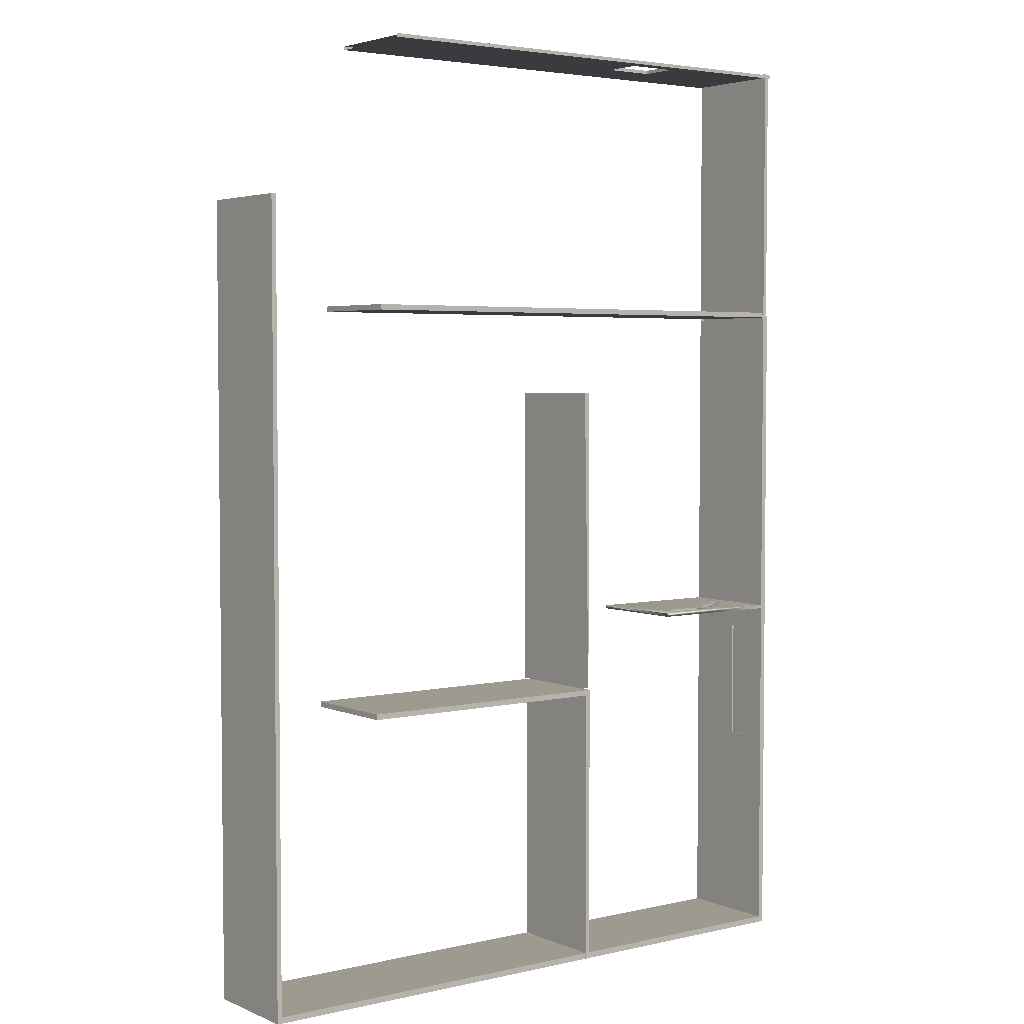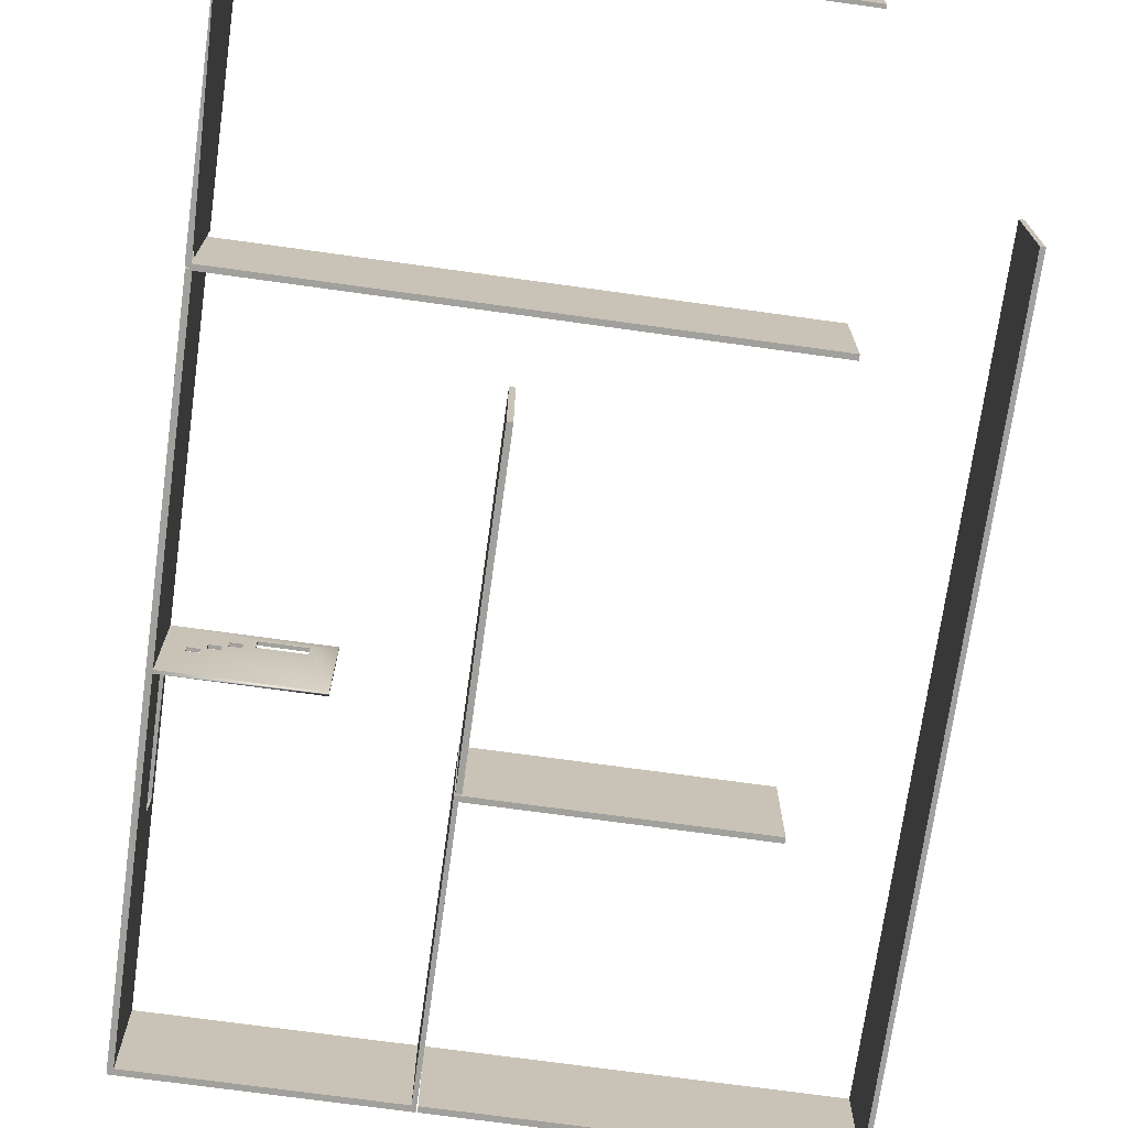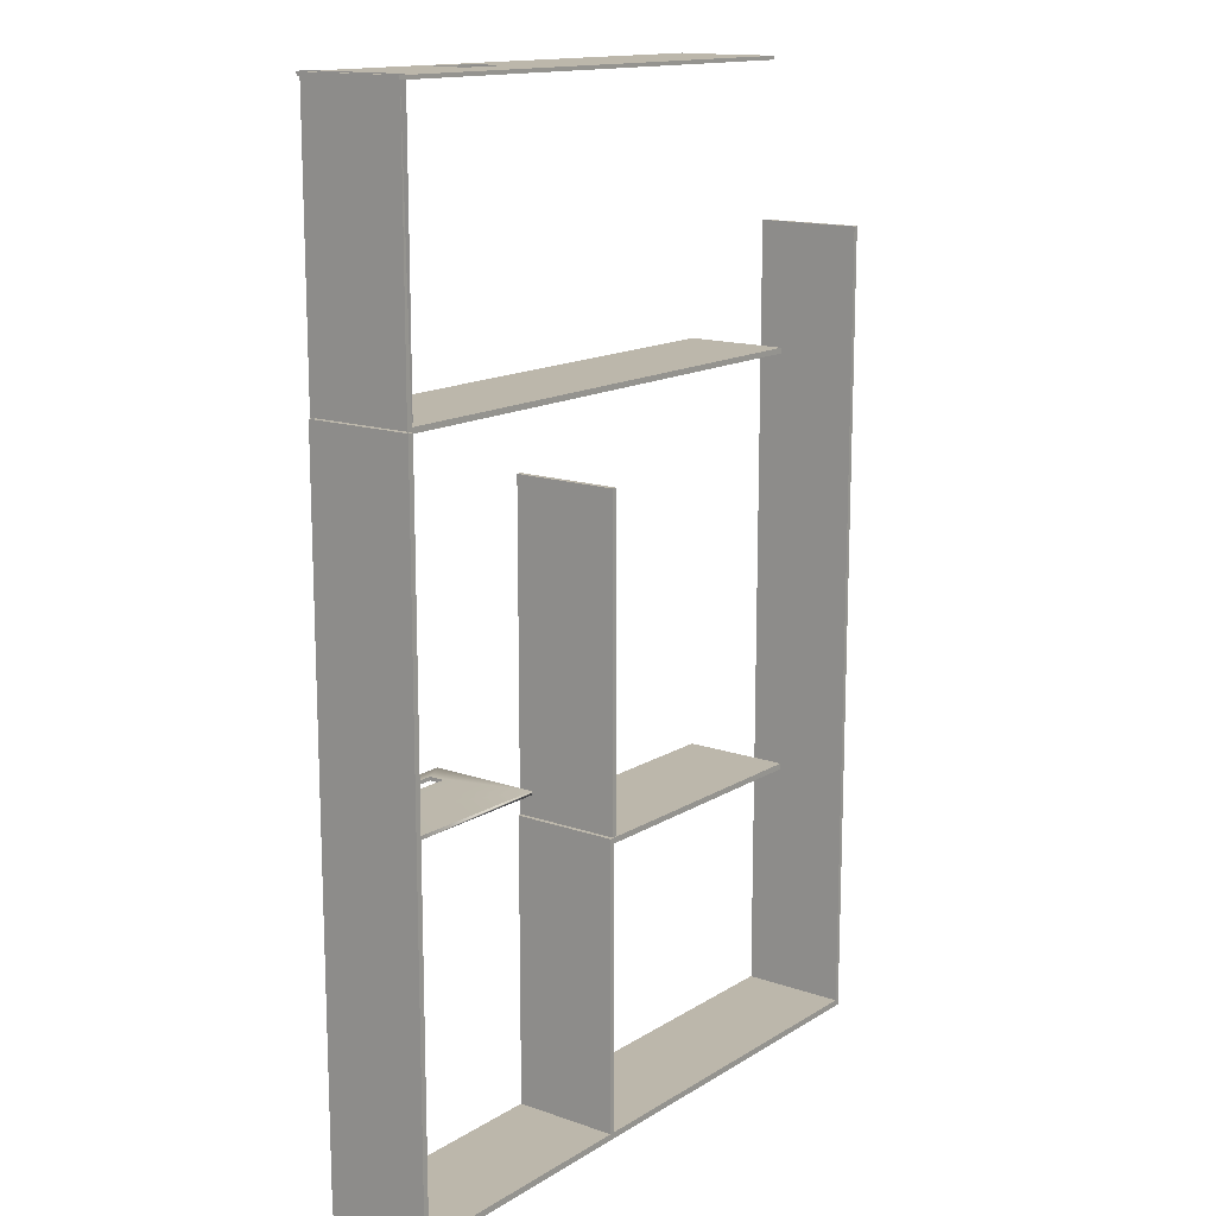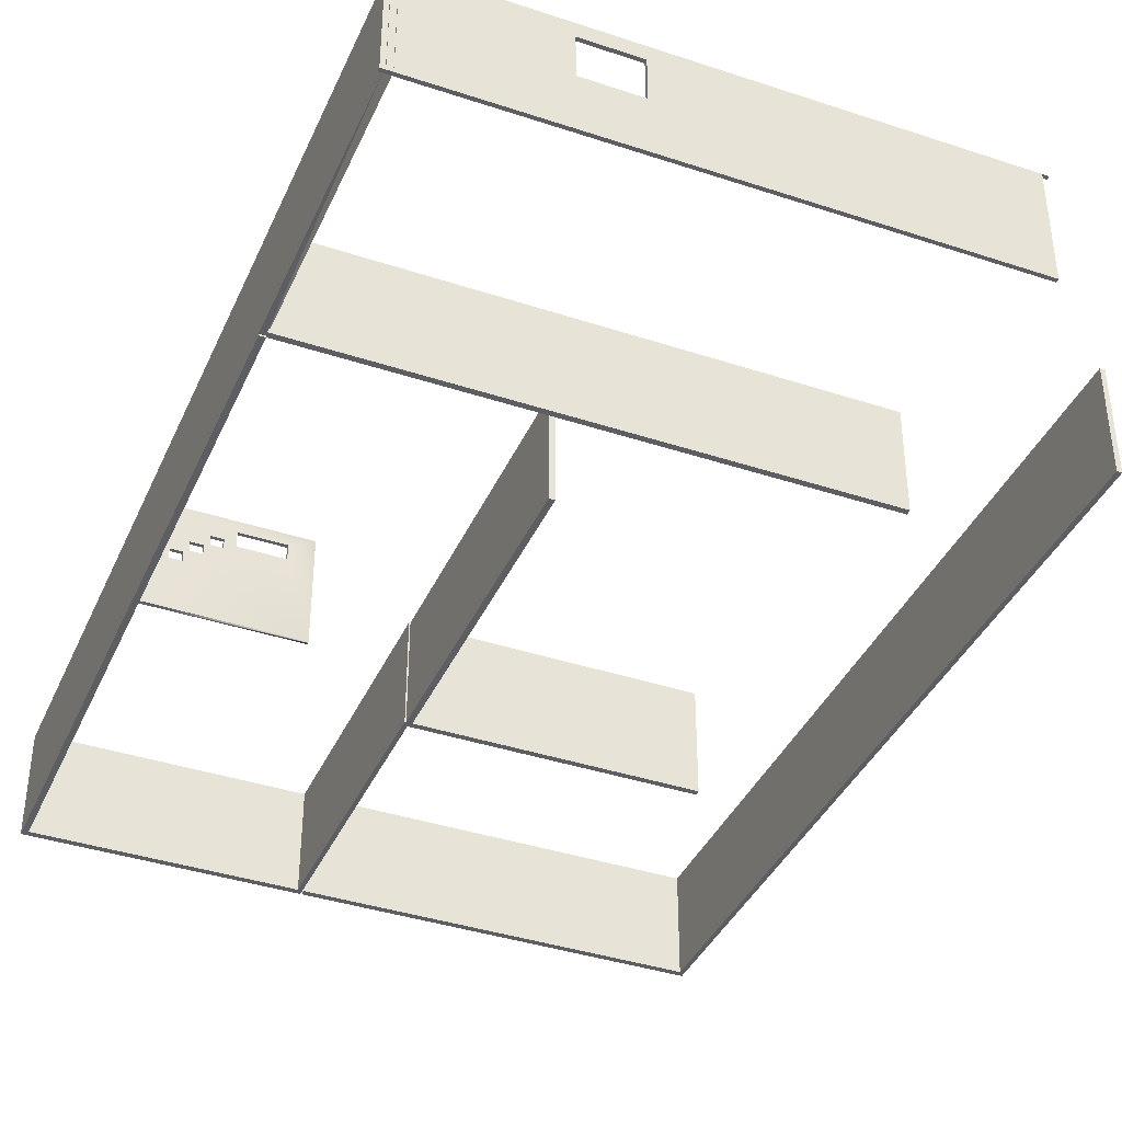
<metadata>
{"format":"obj","ext":"obj","renderer":"f3d","projection":"perspective","resolution":1024,"background":"white","views":[{"elev":3.8,"azim":143.0,"up":"+Z"},{"elev":-71.6,"azim":-7.9,"up":"+Y"},{"elev":14.5,"azim":-52.7,"up":"+Z"},{"elev":-38.9,"azim":-22.5,"up":"+Y"}]}
</metadata>
<code>
o house1.001
v 32.47 0.5135 -86.54
v 32.47 0.5135 -87.98
v 122.9 0.5135 -86.54
v 122.9 0.5135 -87.98
v 32.47 25.41 -87.98
v 122.9 25.41 -87.98
v 32.47 25.41 -86.54
v 122.9 25.41 -86.54
v 122.9 25.41 -87.98
v 32.47 25.41 -86.54
v 122.9 25.41 -86.54
v 32.47 25.41 -87.98
v 122.9 0.5135 -87.98
v 32.47 0.5135 -87.98
v 32.16 25.41 -19.01
v 32.16 0.5134 -19.01
v 95.45 25.41 -19.01
v 95.45 0.5134 -19.01
v 95.45 0.5134 -20.33
v 95.45 25.41 -20.33
v 32.16 0.5134 -20.33
v 95.45 0.5134 -19.01
v 95.45 25.41 -20.33
v 95.45 25.41 -19.01
v 95.45 0.5134 -19.01
v 95.45 25.41 -20.33
v 95.45 25.41 -19.01
v 93.36 24.79 75.8
v -29.41 24.79 77.06
v 93.36 24.79 77.06
v -29.41 0.9518 77.06
v 32.16 25.41 -20.33
v 32.16 25.41 -19.01
v 93.36 0.9518 77.06
v -29.41 0.9518 75.8
v 93.36 0.9518 75.8
v 95.45 0.5134 -20.33
v -29.41 24.79 75.8
v 32.16 0.5134 -20.33
v 32.16 0.5134 -19.01
v -29.61 25.41 75.35
v -29.61 0.5134 75.35
v -29.61 25.41 76.18
v -29.61 0.5134 76.18
v -28.29 0.5134 75.35
v -28.29 0.5134 76.18
v 95.45 0.5134 -19.01
v 32.16 0.5134 -20.33
v 95.45 0.5134 -20.33
v -28.29 25.41 75.35
v -28.29 25.41 76.18
v -29.61 25.41 -1.399
v -29.61 0.5134 -1.399
v -28.29 25.41 -1.399
v -28.29 0.5134 -1.399
v -29.61 0.5134 -2.228
v -29.61 25.41 -2.228
v -28.29 0.5134 -2.228
v -29.61 25.41 -87.98
v -28.29 25.41 -87.98
v -29.61 0.5135 -87.98
v -28.29 0.5135 -87.98
v -28.29 25.41 -2.228
v -29.61 25.41 -86.54
v -28.29 25.41 -86.54
v -28.29 0.5135 -86.54
v -29.61 0.5135 -86.54
v 123 25.41 -86.54
v 123 0.5135 -86.54
v 123 25.41 -87.98
v 123 0.5135 -87.98
v 31.12 0.5135 -86.54
v 31.12 0.5135 -87.98
v 31.12 25.41 -87.98
v 31.12 25.41 -86.54
v 32.16 0.5135 -87.98
v 32.16 25.41 -87.98
v 32.16 0.5135 -86.54
v 31.12 25.41 -19.01
v 31.12 0.5134 -19.01
v 32.16 25.41 -19.01
v 32.16 0.5134 -19.01
v 32.16 25.41 -86.54
v 31.12 0.5134 -20.33
v 32.16 0.5134 -20.33
v 32.16 25.41 -20.33
v 31.12 25.41 -20.33
v 95.45 0.5134 -20.33
v 95.45 25.41 -20.33
v 95.45 0.5134 -19.01
v 95.45 25.41 -19.01
v 122.9 0.5135 -86.54
v 32.47 0.5135 -86.54
v 122.9 25.41 -87.98
v 32.47 25.41 -86.54
v 122.9 25.41 -86.54
v 32.47 25.41 -87.98
v 122.9 0.5135 -87.98
v 32.47 0.5135 -87.98
v 122.9 0.5135 -86.54
v 32.47 0.5135 -86.54
v -28.29 0.5135 -86.54
v -28.29 0.5135 -87.98
v 31.12 0.5135 -86.54
v 31.12 0.5135 -87.98
v -28.29 25.41 -87.98
v 31.12 25.41 -87.98
v -28.29 25.41 -86.54
v 31.12 25.41 -86.54
v 121.9 25.41 -87.98
v 121.9 25.41 -86.54
v 121.9 0.5135 -87.98
v 121.9 0.5135 -86.54
v 121.9 25.41 101.2
v 121.9 0.5134 101.2
v 123 25.41 101.2
v 123 0.5134 101.2
v 95.45 25.41 -20.33
v 95.45 25.41 -19.01
v 32.16 0.5134 -19.01
v 32.16 25.41 -19.01
v 95.45 0.5134 -19.01
v 32.16 0.5134 -20.33
v 95.45 0.5134 -20.33
v 32.16 0.5134 -19.01
v 95.45 25.41 -20.33
v 95.45 25.41 -19.01
v 32.16 25.41 -19.01
v 5.124 25.41 -2.228
v 5.124 25.41 -1.399
v -23.73 14.65 -1.399
v -19.91 17.5 -1.399
v -23.73 12.43 -1.399
v -20.96 14.65 -1.399
v -19.91 15.27 -1.399
v -20.96 12.43 -1.399
v -10.79 22.7 -1.399
v -0.3711 22.7 -1.399
v -16.01 20.18 -1.399
v -13.23 20.18 -1.399
v -17.13 17.5 -1.399
v -16.01 17.96 -1.399
v -10.79 19.16 -1.399
v -13.23 17.96 -1.399
v -17.13 15.27 -1.399
v 5.124 0.5134 -1.399
v -0.3711 19.16 -1.399
v 5.124 0.5134 -2.228
v 31.12 25.41 -87.98
v -28.29 25.41 -86.54
v 31.12 25.41 -86.54
v -28.29 25.41 -87.98
v 31.12 0.5135 -87.98
v -28.29 0.5135 -87.98
v 31.12 0.5135 -86.54
v -28.29 0.5135 -86.54
v 13.92 21.44 139.8
v 13.92 21.44 139
v 13.92 12.16 139.8
v 13.92 12.16 139
v 1.513 12.16 139.9
v 1.513 12.16 139
v 1.513 21.44 139.9
v 1.513 21.44 139
v -29.42 -0.131 139.9
v -29.42 -0.131 139.1
v 87.23 -0.131 139.8
v 87.23 -0.131 139
v -29.42 24.76 139.9
v 87.23 24.76 139.8
v -29.42 24.76 139.1
v 87.23 24.76 139
v -30.75 24.76 139.1
v -30.75 -0.131 139.1
v -30.75 24.76 139.9
v -30.75 -0.131 139.9
v 88.64 24.76 139
v 88.64 24.76 139.8
v 32.16 0.5134 -19.01
v 32.16 0.5134 -20.33
v 32.16 25.41 -19.01
v 95.45 0.5134 -20.33
v 32.16 25.41 -19.01
v 32.16 0.5134 -19.01
v 95.45 25.41 -19.01
v 32.16 25.41 -19.01
v 32.16 0.5134 -19.01
v 95.45 25.41 -19.01
v -29.75 24.9 76.52
v -29.75 0.5851 76.52
v -29.75 24.9 140.1
v -29.75 0.585 140.1
v -28.48 24.9 76.52
v -28.48 24.9 140.1
v -28.48 0.585 140.1
v -28.48 0.5851 76.52
v 31.32 25.14 -18.66
v 31.32 0.2452 -18.66
v 31.34 25.14 55.93
v 31.34 0.2452 55.93
v 32.66 0.2452 55.92
v 32.66 25.14 55.92
v 32.63 0.2452 -18.66
v 31.34 0.2452 55.93
v 32.66 25.14 55.92
v 31.34 25.14 55.93
v 31.32 0.2452 -18.66
v 32.63 0.2452 -18.66
v 31.32 25.14 -18.66
v 32.66 0.2452 55.92
v 31.32 25.14 -18.66
v 31.32 0.2452 -18.66
v 31.34 25.14 55.93
v 31.32 25.14 -18.66
v 31.32 0.2452 -18.66
v 31.34 25.14 55.93
v -28.29 22.08 -7.74
v -28.29 22.08 -37.32
v -28.29 14.21 -7.74
v -28.29 14.21 -37.32
v -23.73 14.65 -2.228
v -23.73 12.43 -2.228
v -19.91 17.5 -2.228
v -20.96 14.65 -2.228
v -19.91 15.27 -2.228
v -20.96 12.43 -2.228
v -10.79 22.7 -2.228
v -0.3711 22.7 -2.228
v -16.01 20.18 -2.228
v -13.23 20.18 -2.228
v -17.13 17.5 -2.228
v -16.01 17.96 -2.228
v -10.79 19.16 -2.228
v -13.23 17.96 -2.228
v -17.13 15.27 -2.228
v -0.3711 19.16 -2.228
v -28.69 22.08 -7.74
v -28.69 22.08 -18.22
v -28.69 22.08 -28.15
v -28.69 22.08 -37.32
v -28.69 14.21 -37.32
v -28.69 14.21 -23.94
v -28.69 14.21 -13.95
v -28.69 14.21 -7.74
v -29.41 0.9518 75.8
v -29.41 24.79 75.8
v 93.36 0.9518 75.8
v 32.16 25.41 -20.33
v 32.16 25.41 -20.33
v 32.16 25.41 -20.33
v 32.16 0.5134 -20.33
v 32.16 25.41 -20.33
v 95.45 0.5134 -20.33
v 32.16 0.5134 -20.33
v 32.16 25.41 -20.33
v 95.45 0.5134 -20.33
v 32.16 25.41 -20.33
v 32.63 25.14 -18.66
v 32.63 0.2452 -18.66
v 32.63 25.14 -18.66
v 32.66 0.2452 55.92
v 32.63 0.2452 -18.66
v 32.63 25.14 -18.66
v 32.66 0.2452 55.92
v 32.63 25.14 -18.66
v -32.86 0.9518 81.17
v -32.86 0.9518 79.91
v -30.86 0.9518 77.06
v 91.91 24.79 77.06
v -30.86 24.79 77.06
v -23.73 14.65 -1.399
v -19.91 17.5 -1.399
v -23.73 12.43 -1.399
v -20.96 14.65 -1.399
v -23.73 14.65 -2.228
v -23.73 12.43 -2.228
v -29.61 25.41 -1.399
v -29.61 0.5134 -1.399
v -29.61 25.41 -2.228
v -28.29 0.5134 -2.228
v -28.29 25.41 -2.228
v -19.91 17.5 -1.399
v -20.96 14.65 -1.399
v -19.91 15.27 -1.399
v -20.96 14.65 -2.228
v -19.91 15.27 -2.228
v -23.73 14.65 -1.399
v -23.73 12.43 -1.399
v -23.73 12.43 -2.228
v -29.61 25.41 -1.399
v -29.61 0.5134 -1.399
v -29.61 0.5134 -2.228
v -29.61 25.41 -2.228
v -29.61 25.41 -1.399
v -29.61 0.5134 -1.399
v -29.61 25.41 -2.228
v -28.29 0.5134 -2.228
v -28.29 25.41 -2.228
v -19.91 17.5 -1.399
v -20.96 14.65 -1.399
v -19.91 15.27 -1.399
v -20.96 14.65 -2.228
v -19.91 15.27 -2.228
v -23.73 14.65 -1.399
v -23.73 12.43 -1.399
v -23.73 12.43 -2.228
v -29.61 25.41 -1.399
v -29.61 0.5134 -1.399
v -29.61 0.5134 -2.228
v -29.61 25.41 -2.228
v -29.61 25.41 -1.399
v -29.61 0.5134 -1.399
v -29.61 25.41 -2.228
v -28.29 0.5134 -2.228
v -28.29 25.41 -2.228
v -19.91 17.5 -1.399
v -20.96 14.65 -1.399
v -19.91 15.27 -1.399
v -20.96 14.65 -2.228
v -19.91 15.27 -2.228
v -23.73 14.65 -1.399
v -23.73 12.43 -1.399
v -23.73 12.43 -2.228
v 4.734 25.41 -1.399
v 4.734 0.5134 -1.399
v 4.734 0.5134 -2.228
v 4.734 25.41 -2.228
v 4.734 25.41 -1.399
v 4.734 0.5134 -1.399
v 4.734 25.41 -2.228
v 5.088 0.5134 -2.228
v 5.088 25.41 -2.228
v 5.124 25.41 -2.228
v 5.124 25.41 -1.399
v 5.124 0.5134 -1.399
v -29.61 25.41 75.35
v -29.61 0.5134 75.35
v -29.61 25.41 -1.399
v -29.61 0.5134 -1.399
v -29.61 25.41 -1.832
v -29.61 0.5134 -1.832
v -29.61 25.41 -87.18
v -29.61 0.5134 -87.18
v -28.29 0.5134 139.2
v -28.29 25.41 139.2
v -28.29 25.41 78.08
v -28.29 0.5134 78.08
f 1 2 3
f 3 2 4
f 2 5 4
f 4 5 6
f 5 7 6
f 6 7 8
f 9 10 11
f 12 10 9
f 13 12 9
f 14 12 13
f 15 16 17
f 17 16 18
f 19 20 18
f 16 21 18
f 22 23 24
f 18 21 19
f 25 26 27
f 28 29 30
f 29 31 30
f 32 33 23
f 30 31 34
f 31 35 34
f 34 35 36
f 36 28 34
f 37 23 22
f 38 29 28
f 34 28 30
f 22 39 37
f 40 39 22
f 24 40 22
f 33 40 24
f 23 33 24
f 41 42 43
f 43 42 44
f 42 45 44
f 44 45 46
f 47 48 49
f 50 41 51
f 51 41 43
f 52 53 41
f 41 53 42
f 54 52 50
f 50 52 41
f 55 54 45
f 45 54 50
f 53 55 42
f 42 55 45
f 56 53 57
f 57 53 52
f 56 58 53
f 53 58 55
f 59 60 61
f 61 60 62
f 52 54 57
f 57 54 63
f 44 46 43
f 43 46 51
f 57 63 64
f 64 63 65
f 58 56 66
f 66 56 67
f 68 69 70
f 70 69 71
f 64 65 59
f 59 65 60
f 67 64 61
f 61 64 59
f 66 67 62
f 62 67 61
f 66 62 72
f 72 62 73
f 62 60 73
f 73 60 74
f 60 65 74
f 74 65 75
f 73 74 76
f 76 74 77
f 72 73 78
f 78 73 76
f 79 80 81
f 81 80 82
f 74 75 77
f 77 75 83
f 72 78 84
f 84 78 85
f 83 75 86
f 86 75 87
f 88 89 90
f 90 89 91
f 84 85 80
f 80 85 82
f 87 84 79
f 79 84 80
f 86 87 81
f 81 87 79
f 86 81 89
f 89 81 91
f 81 82 91
f 91 82 90
f 82 85 90
f 90 85 88
f 92 14 13
f 93 14 92
f 94 95 96
f 97 95 94
f 98 97 94
f 99 97 98
f 100 99 98
f 101 99 100
f 102 103 104
f 104 103 105
f 103 106 105
f 105 106 107
f 106 108 107
f 107 108 109
f 110 111 70
f 70 111 68
f 112 110 71
f 71 110 70
f 113 112 69
f 69 112 71
f 114 115 116
f 116 115 117
f 111 113 114
f 114 113 115
f 113 69 115
f 115 69 117
f 69 68 117
f 117 68 116
f 68 111 116
f 116 111 114
f 49 118 47
f 119 120 47
f 121 120 119
f 120 48 47
f 122 123 124
f 125 123 122
f 47 118 119
f 124 126 122
f 127 125 122
f 128 125 127
f 126 128 127
f 122 126 127
f 118 121 119
f 63 54 129
f 129 54 130
f 54 131 132
f 54 55 131
f 131 55 133
f 131 134 132
f 132 134 135
f 133 55 136
f 54 137 130
f 137 138 130
f 54 139 137
f 54 132 139
f 139 140 137
f 132 141 139
f 139 141 142
f 137 140 143
f 140 144 143
f 141 145 142
f 142 145 144
f 55 146 136
f 130 138 146
f 138 147 146
f 147 143 146
f 143 144 146
f 144 145 146
f 136 146 134
f 134 146 135
f 145 135 146
f 55 58 146
f 146 58 148
f 130 146 129
f 129 146 148
f 149 150 151
f 152 150 149
f 153 152 149
f 154 152 153
f 155 154 153
f 156 154 155
f 157 158 159
f 159 158 160
f 159 160 161
f 161 160 162
f 161 162 163
f 163 162 164
f 163 164 157
f 157 164 158
f 165 166 167
f 167 166 168
f 169 163 170
f 163 157 170
f 169 165 163
f 163 165 161
f 165 167 161
f 161 167 159
f 167 170 159
f 157 159 170
f 171 169 172
f 172 169 170
f 166 162 168
f 162 160 168
f 166 171 162
f 162 171 164
f 171 172 164
f 164 172 158
f 168 160 172
f 160 158 172
f 173 174 175
f 175 174 176
f 174 166 176
f 176 166 165
f 171 173 169
f 169 173 175
f 176 165 175
f 175 165 169
f 172 170 177
f 177 170 178
f 179 180 25
f 181 179 27
f 27 179 25
f 182 26 25
f 183 184 185
f 186 187 188
f 25 180 182
f 189 190 191
f 191 190 192
f 193 189 194
f 194 189 191
f 195 193 194
f 190 196 192
f 20 15 17
f 18 20 17
f 26 181 27
f 197 198 199
f 199 198 200
f 201 202 200
f 198 203 200
f 200 203 201
f 204 205 206
f 207 208 204
f 209 207 206
f 206 207 204
f 210 205 204
f 211 212 213
f 214 215 216
f 204 208 210
f 202 197 199
f 200 202 199
f 205 209 206
f 334 335 333
f 338 339 336
f 336 339 337
f 342 343 340
f 340 343 341
f 347 346 344
f 344 346 345
f 7 1 8
f 8 1 3
f 63 217 65
f 217 218 65
f 63 58 217
f 217 58 219
f 58 66 219
f 219 66 220
f 65 218 66
f 218 220 66
f 65 66 75
f 75 66 72
f 75 72 87
f 87 72 84
f 11 93 92
f 10 93 11
f 96 101 100
f 95 101 96
f 108 102 109
f 109 102 104
f 63 221 58
f 221 222 58
f 63 223 221
f 221 223 224
f 223 225 224
f 222 226 58
f 63 129 227
f 227 129 228
f 63 227 229
f 63 229 223
f 229 227 230
f 223 229 231
f 229 232 231
f 227 233 230
f 230 233 234
f 231 232 235
f 232 234 235
f 58 226 148
f 129 148 228
f 228 148 236
f 236 148 233
f 233 148 234
f 234 148 235
f 226 224 148
f 224 225 148
f 225 235 148
f 151 156 155
f 150 156 151
f 131 221 134
f 134 221 224
f 134 224 136
f 136 224 226
f 136 226 133
f 133 226 222
f 133 222 131
f 131 222 221
f 139 229 140
f 140 229 230
f 140 230 144
f 144 230 234
f 144 234 142
f 142 234 232
f 142 232 139
f 139 232 229
f 217 237 218
f 237 238 218
f 238 239 218
f 239 240 218
f 218 240 220
f 220 240 241
f 220 241 219
f 241 242 219
f 242 243 219
f 243 244 219
f 219 244 217
f 217 244 237
f 233 143 236
f 236 143 147
f 227 137 233
f 233 137 143
f 228 138 227
f 227 138 137
f 236 147 228
f 228 147 138
f 225 135 235
f 235 135 145
f 223 132 225
f 225 132 135
f 231 141 223
f 223 141 132
f 235 145 231
f 231 145 141
f 39 32 37
f 245 246 247
f 180 248 182
f 37 32 23
f 36 38 28
f 35 38 36
f 49 249 118
f 78 83 85
f 85 83 86
f 85 86 88
f 88 86 89
f 48 249 49
f 124 250 126
f 123 250 124
f 251 252 253
f 254 255 256
f 182 248 26
f 19 257 20
f 21 257 19
f 208 258 210
f 259 260 261
f 262 263 264
f 210 258 205
f 201 265 202
f 203 265 201
l 266 267
l 268 269
l 270 269
l 271 272
l 271 274
l 271 275
l 271 276
l 273 276
l 280 281
l 277 278
l 278 279
l 283 285
l 284 286
l 282 286
l 287 289
l 288 289
l 290 293
l 291 292
l 292 293
l 297 298
l 294 295
l 295 296
l 300 302
l 301 303
l 299 303
l 304 306
l 305 306
l 307 310
l 308 309
l 309 310
l 314 315
l 311 312
l 312 313
l 317 319
l 318 320
l 316 320
l 321 323
l 322 323
l 324 327
l 325 326
l 326 327
l 331 332
l 328 329
l 329 330

</code>
